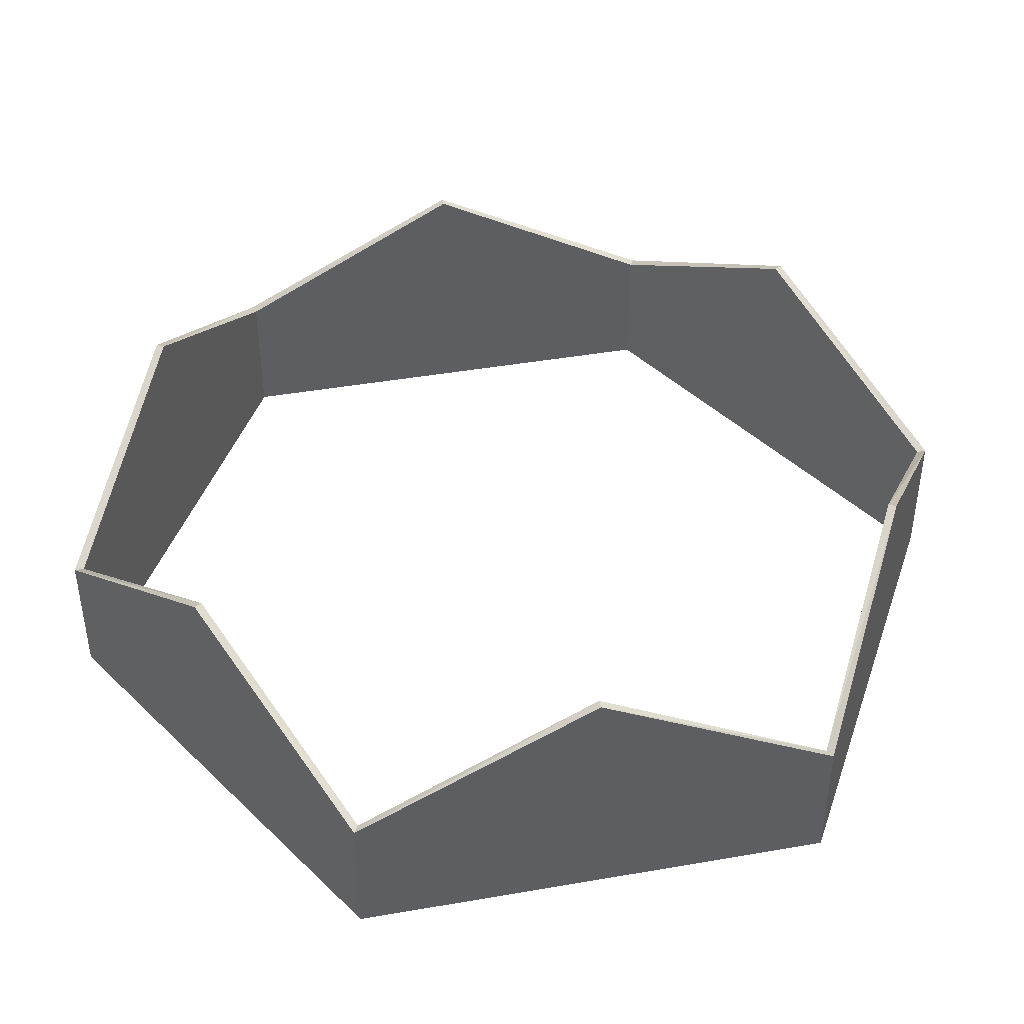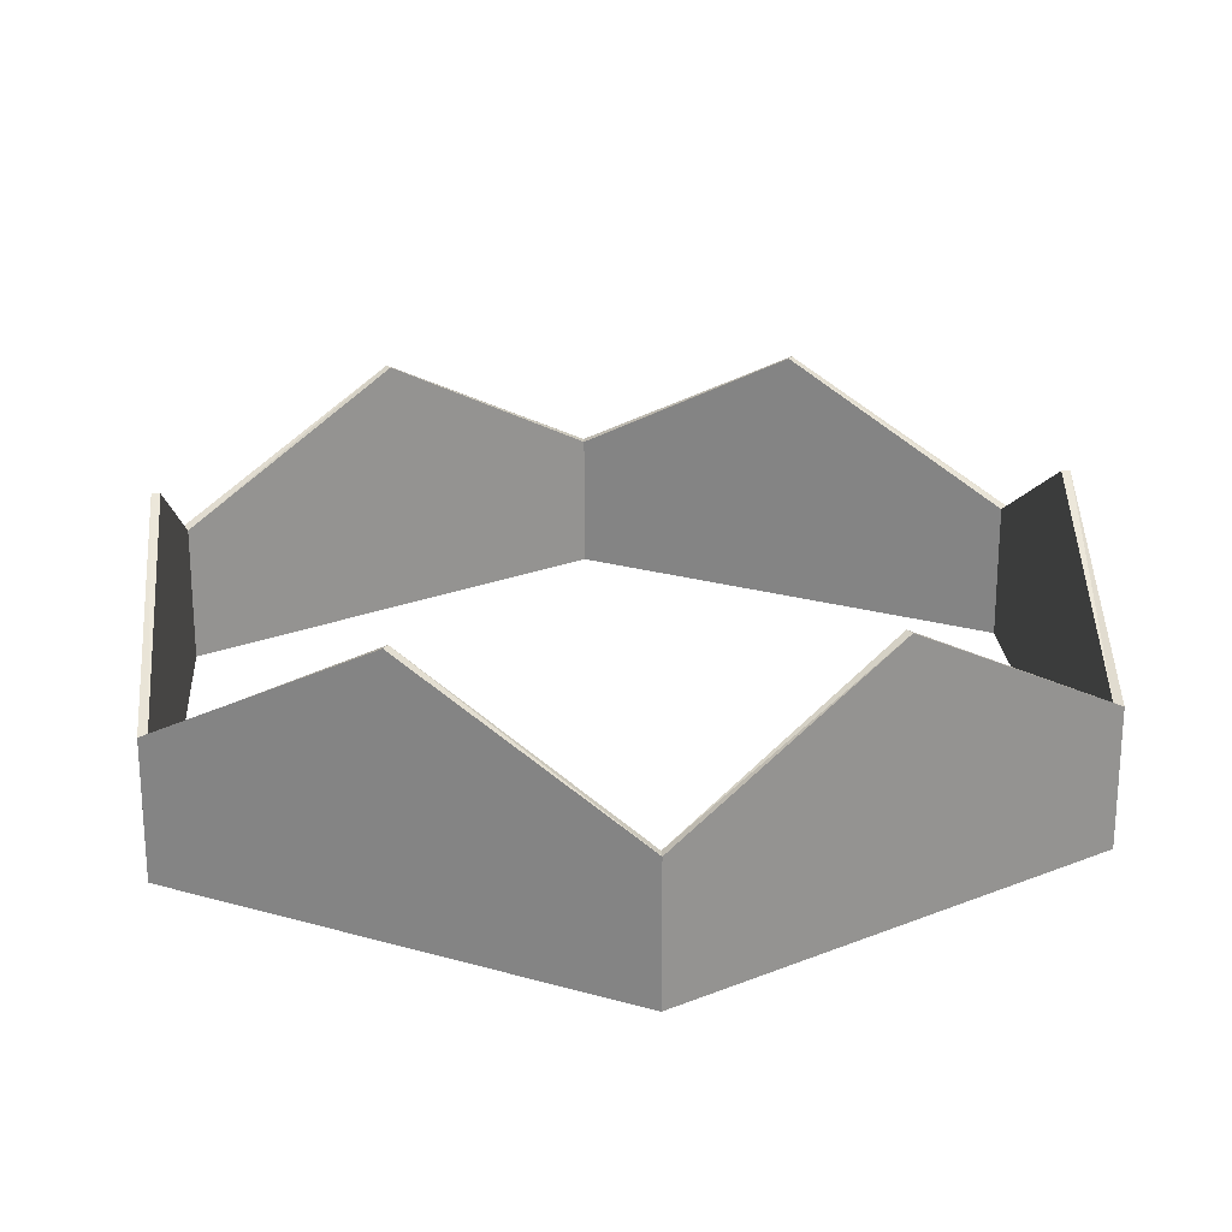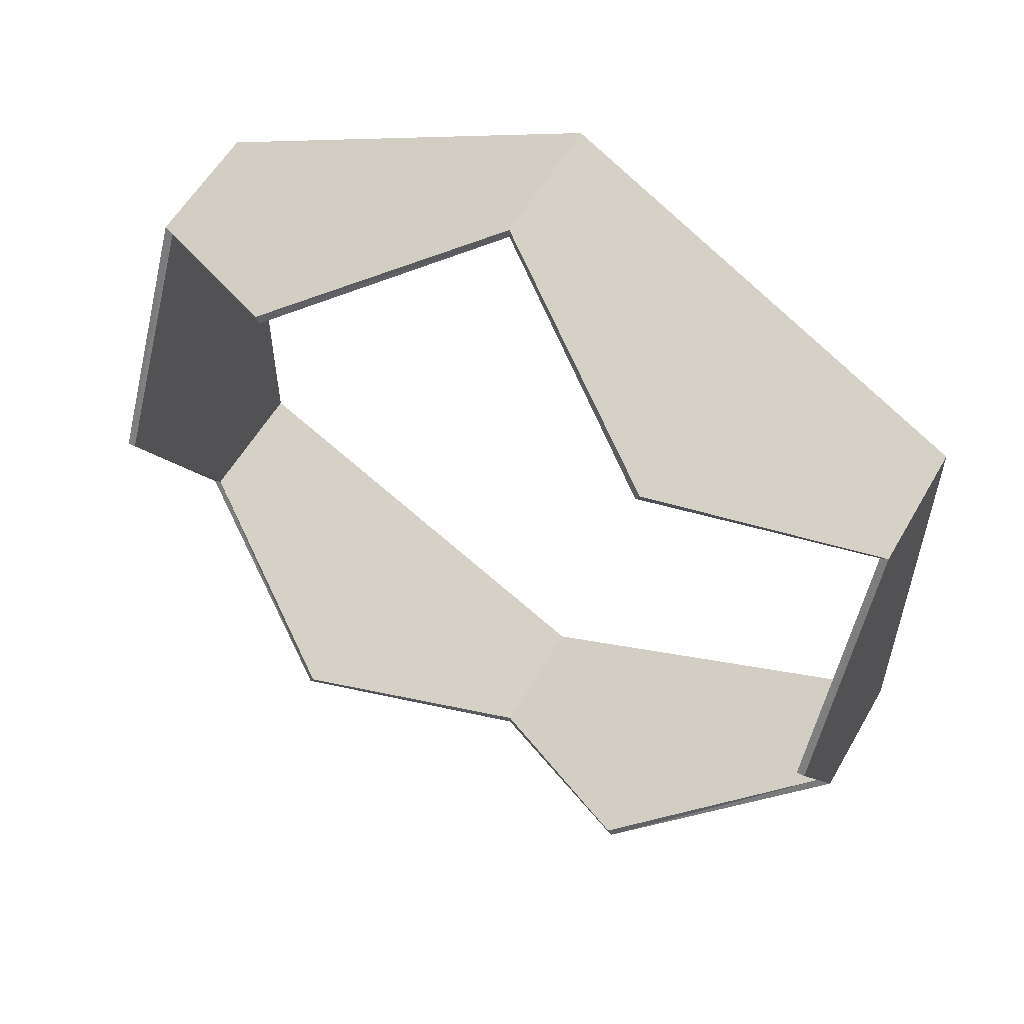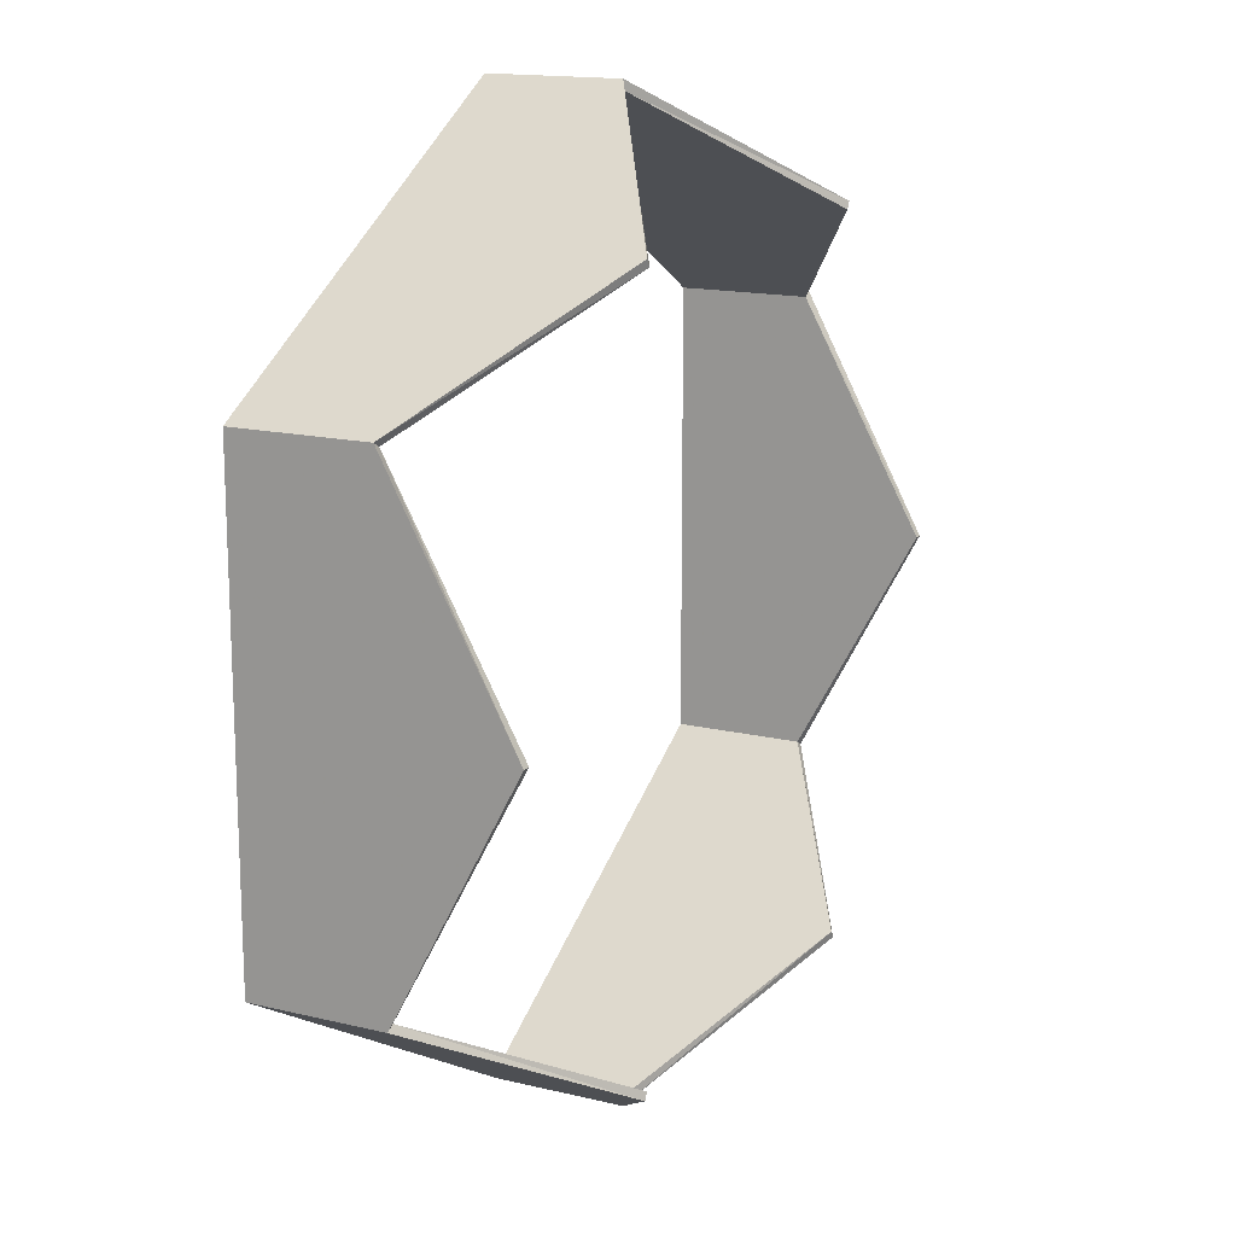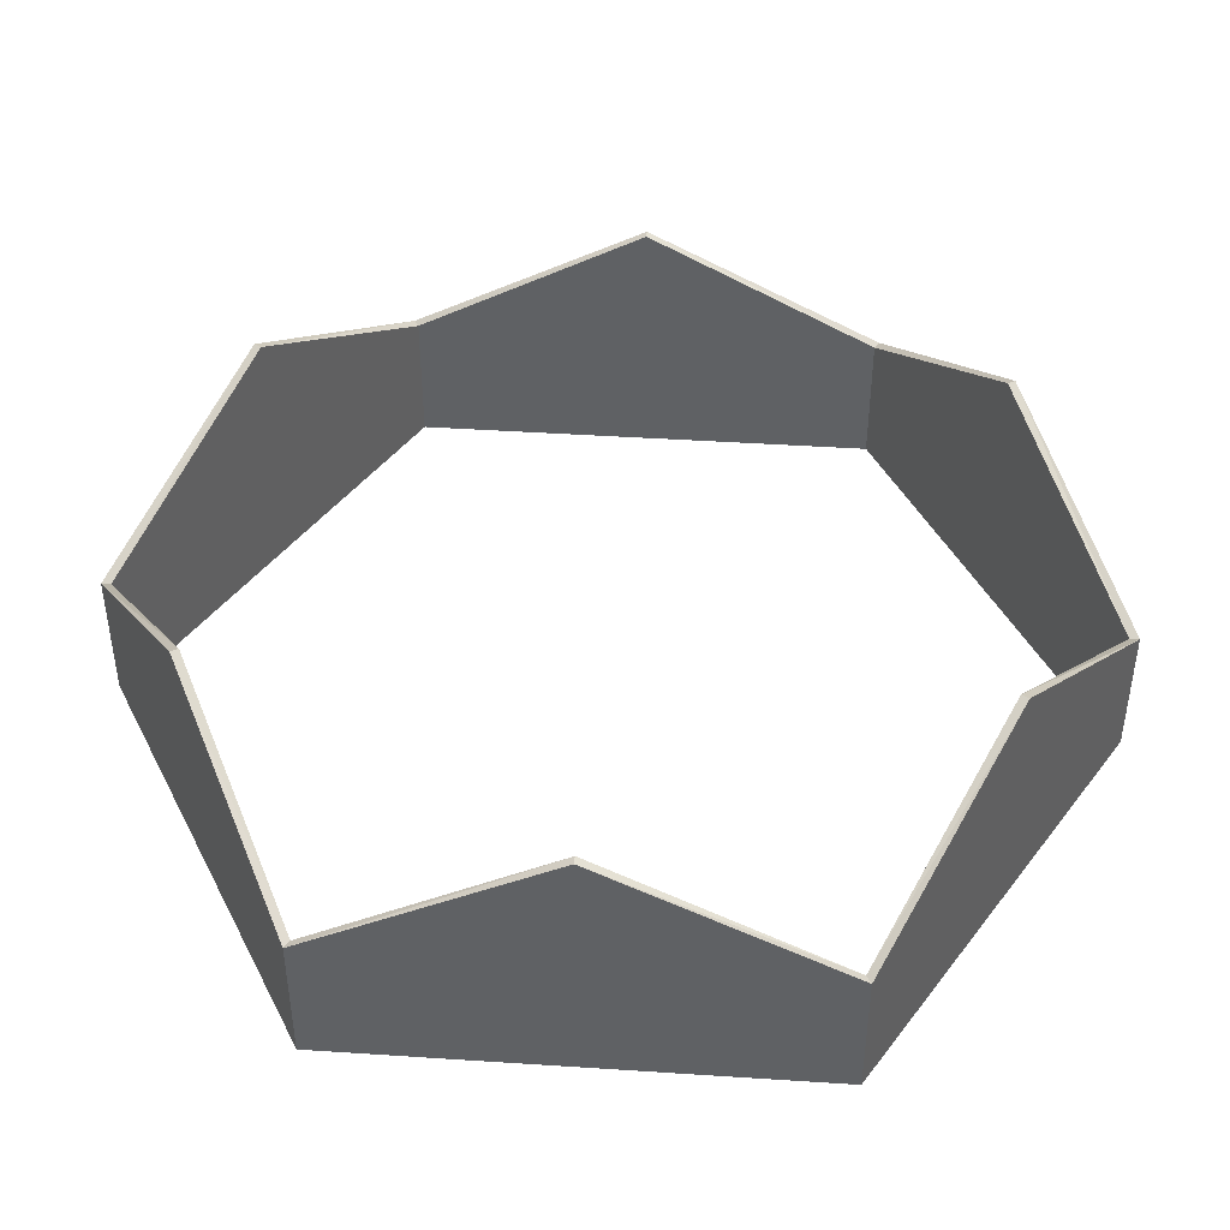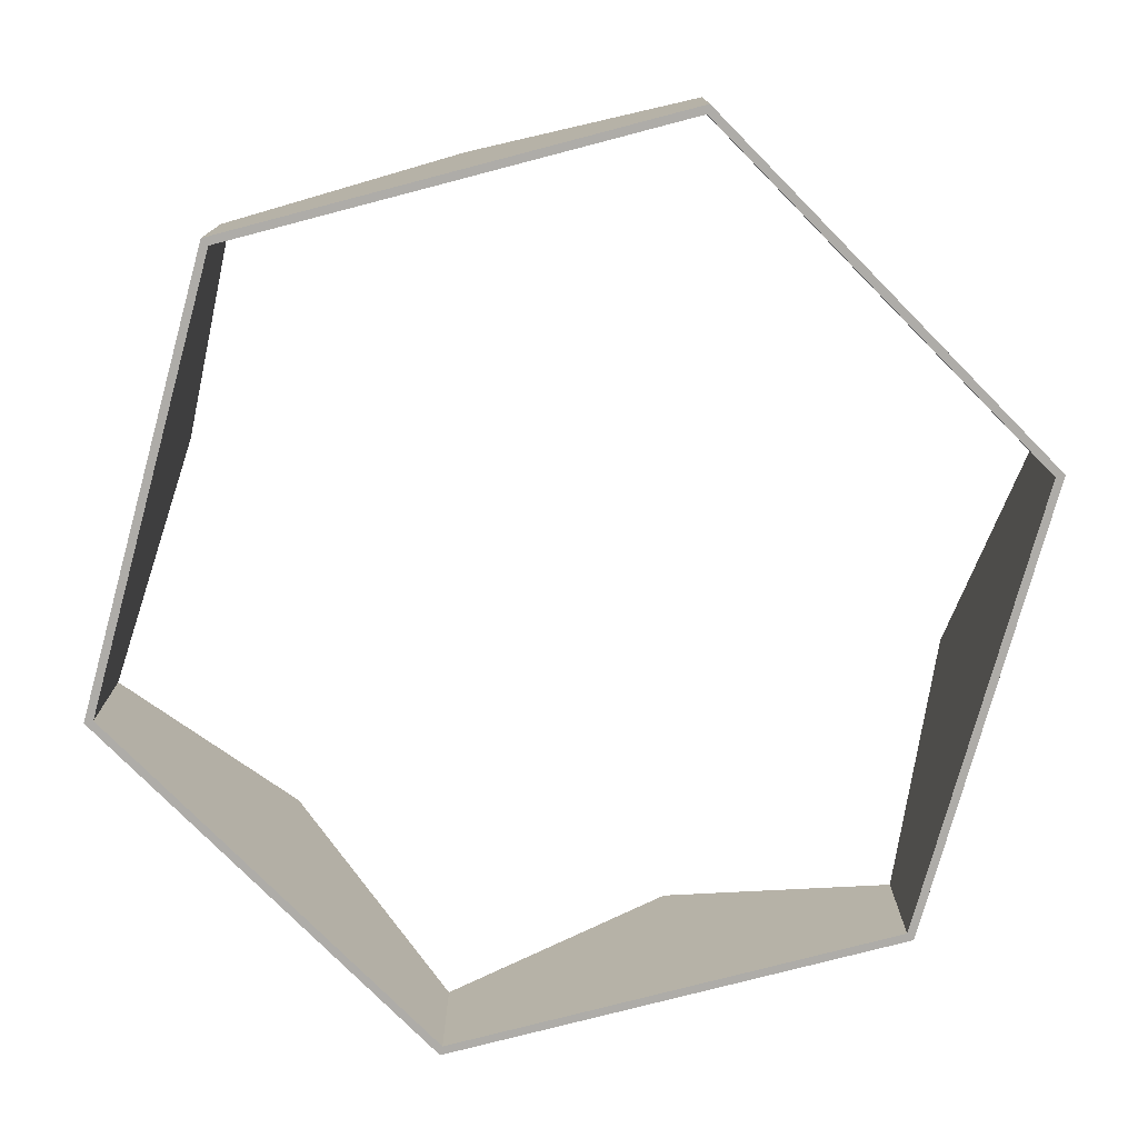
<metadata>
{"format":"obj","ext":"obj","renderer":"f3d","projection":"perspective","resolution":1024,"background":"white","views":[{"elev":43.2,"azim":-41.6,"up":"+Y"},{"elev":23.0,"azim":55.8,"up":"+Y"},{"elev":57.0,"azim":-150.4,"up":"+Z"},{"elev":15.5,"azim":116.9,"up":"+Z"},{"elev":44.1,"azim":-25.6,"up":"+Y"},{"elev":-76.8,"azim":-75.4,"up":"+Y"}]}
</metadata>
<code>
o Cylinder_Cylinder.001
v -0.7168 0.001 0.4138
v -0.7168 0.2359 0.4138
v -0.7168 0.001 -0.4138
v -0.7168 0.2359 -0.4138
v -0.7024 0.001 0.4056
v -0.7024 0.2359 0.4056
v -0.7024 0.001 -0.4056
v -0.7024 0.2359 -0.4056
v -0.3584 0.4538 0.6207
v -0.3512 0.4538 0.6083
v -0.7168 0.4538 0
v -0.7024 0.4538 0
v -0.3584 0.4538 -0.6207
v -0.3512 0.4538 -0.6083
v 0 0.001 -0.8277
v 0 0.2359 -0.8277
v 0 0.001 0.8277
v 0 0.2359 0.8277
v 0.7168 0.001 0.4138
v 0.7168 0.2359 0.4138
v 0.7168 0.001 -0.4138
v 0.7168 0.2359 -0.4138
v 0 0.001 -0.8111
v 0 0.2359 -0.8111
v 0 0.001 0.8111
v 0 0.2359 0.8111
v 0.7024 0.001 0.4056
v 0.7024 0.2359 0.4056
v 0.7024 0.001 -0.4056
v 0.7024 0.2359 -0.4056
v 0.3584 0.4538 0.6207
v 0.3512 0.4538 0.6083
v 0.7168 0.4538 0
v 0.7024 0.4538 0
v 0.3584 0.4538 -0.6207
v 0.3512 0.4538 -0.6083
f 17 18 2 1
f 3 4 16 15
f 1 2 4 3
f 5 6 26 25
f 23 24 8 7
f 7 8 6 5
f 17 1 5 25
f 1 3 7 5
f 3 15 23 7
f 26 10 9 18
f 18 9 2
f 4 11 12 8
f 8 12 6
f 2 9 10 6
f 6 10 26
f 8 14 13 4
f 4 13 16
f 2 11 4
f 6 12 11 2
f 24 14 8
f 16 13 14 24
f 17 19 20 18
f 21 15 16 22
f 19 21 22 20
f 27 25 26 28
f 23 29 30 24
f 29 27 28 30
f 17 25 27 19
f 19 27 29 21
f 21 29 23 15
f 26 18 31 32
f 18 20 31
f 22 30 34 33
f 30 28 34
f 20 28 32 31
f 28 26 32
f 30 22 35 36
f 22 16 35
f 20 22 33
f 28 20 33 34
f 24 30 36
f 16 24 36 35

</code>
